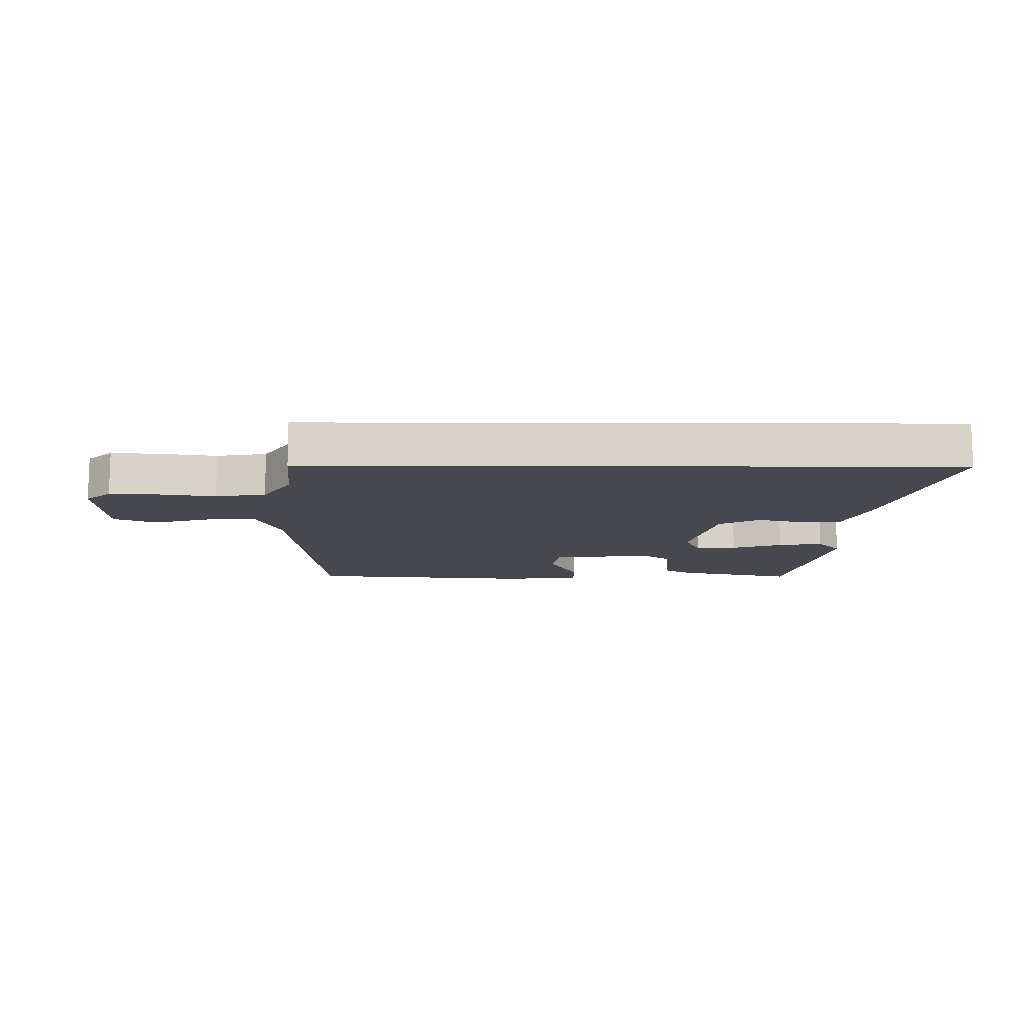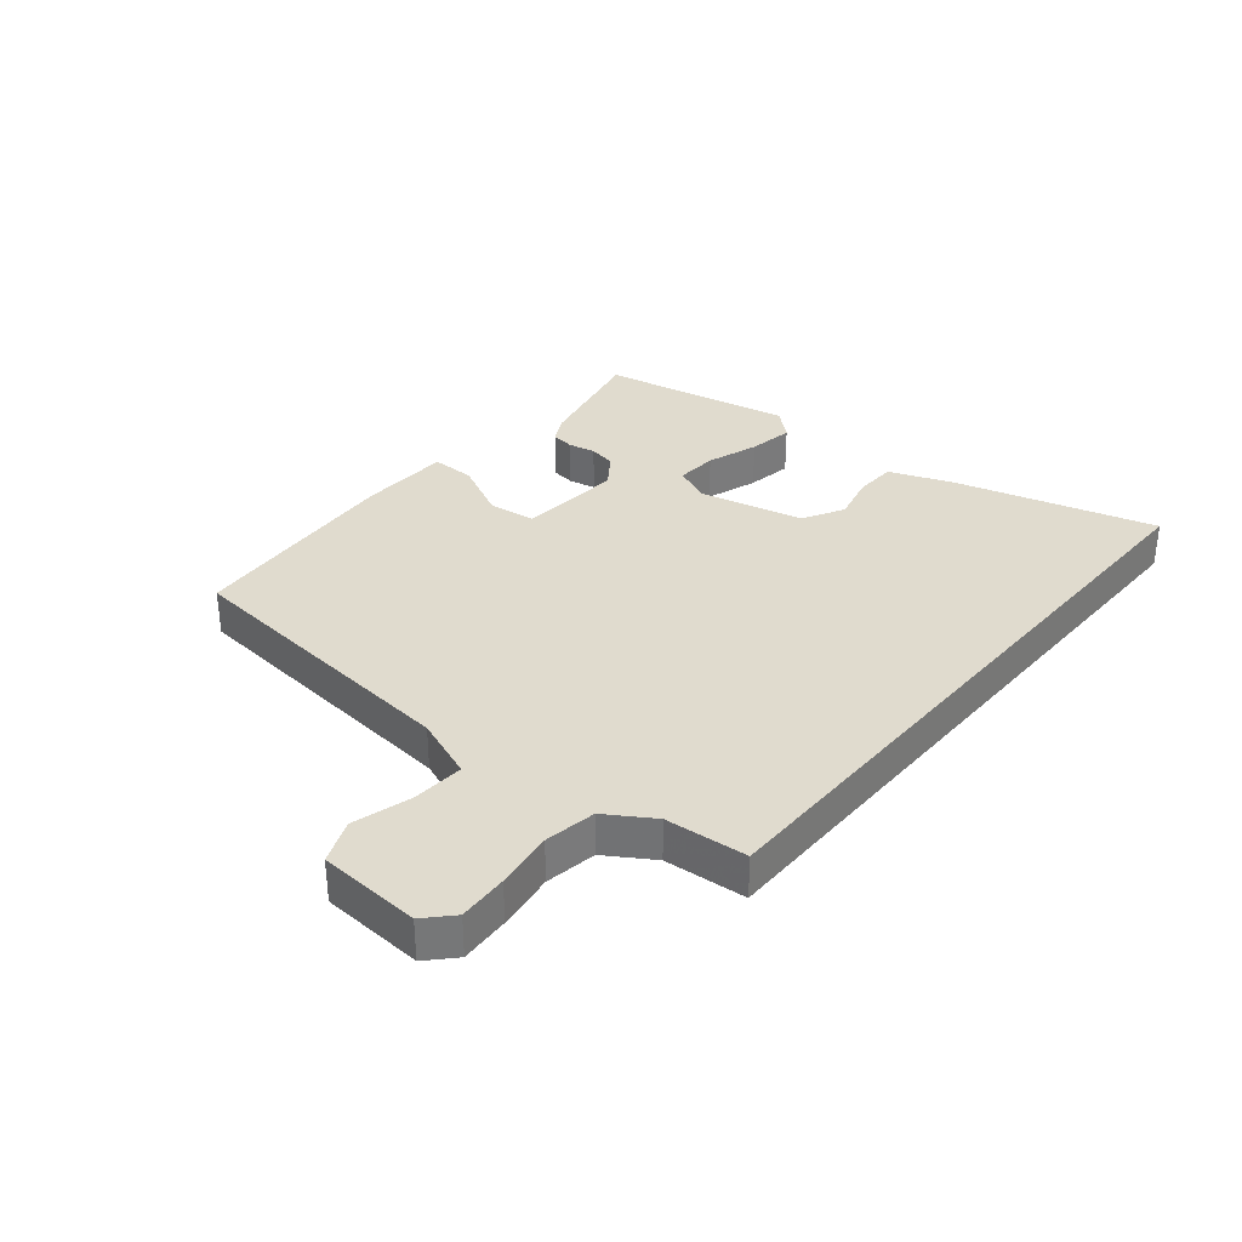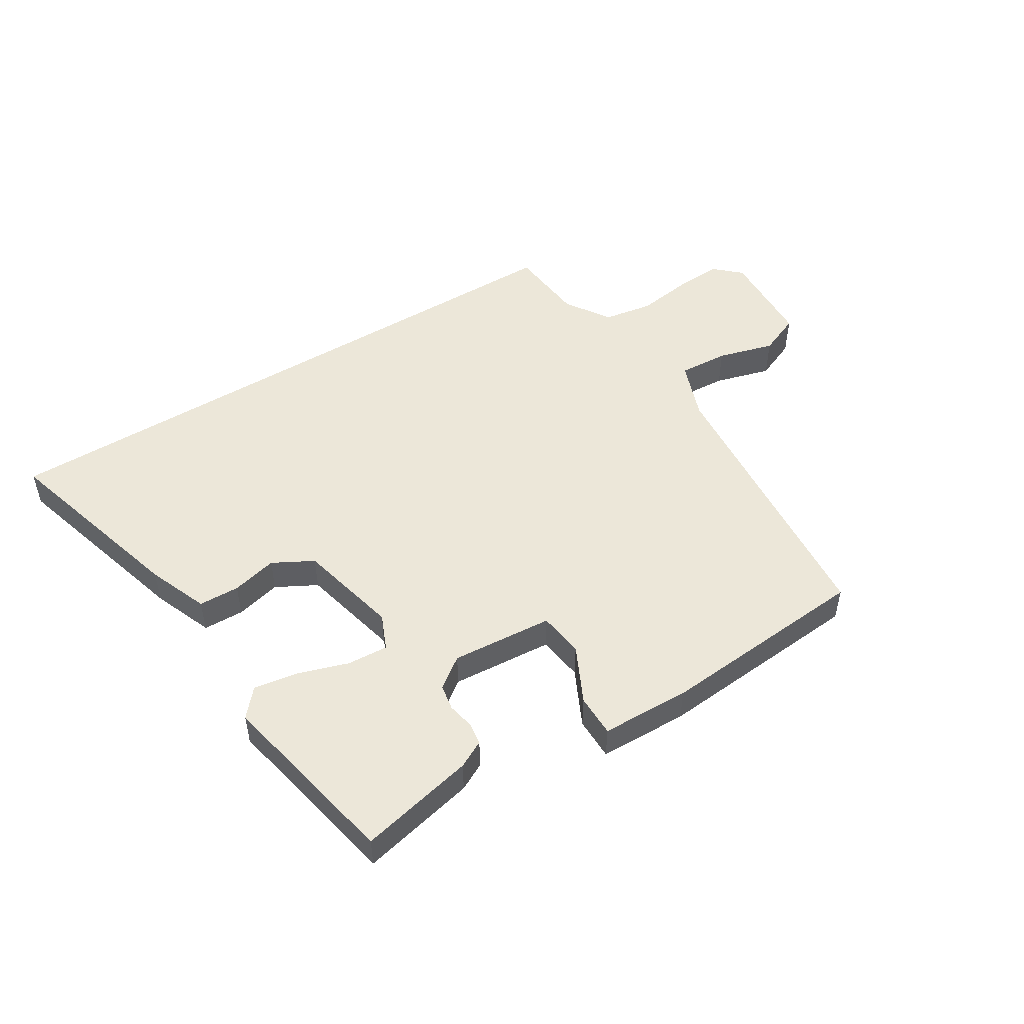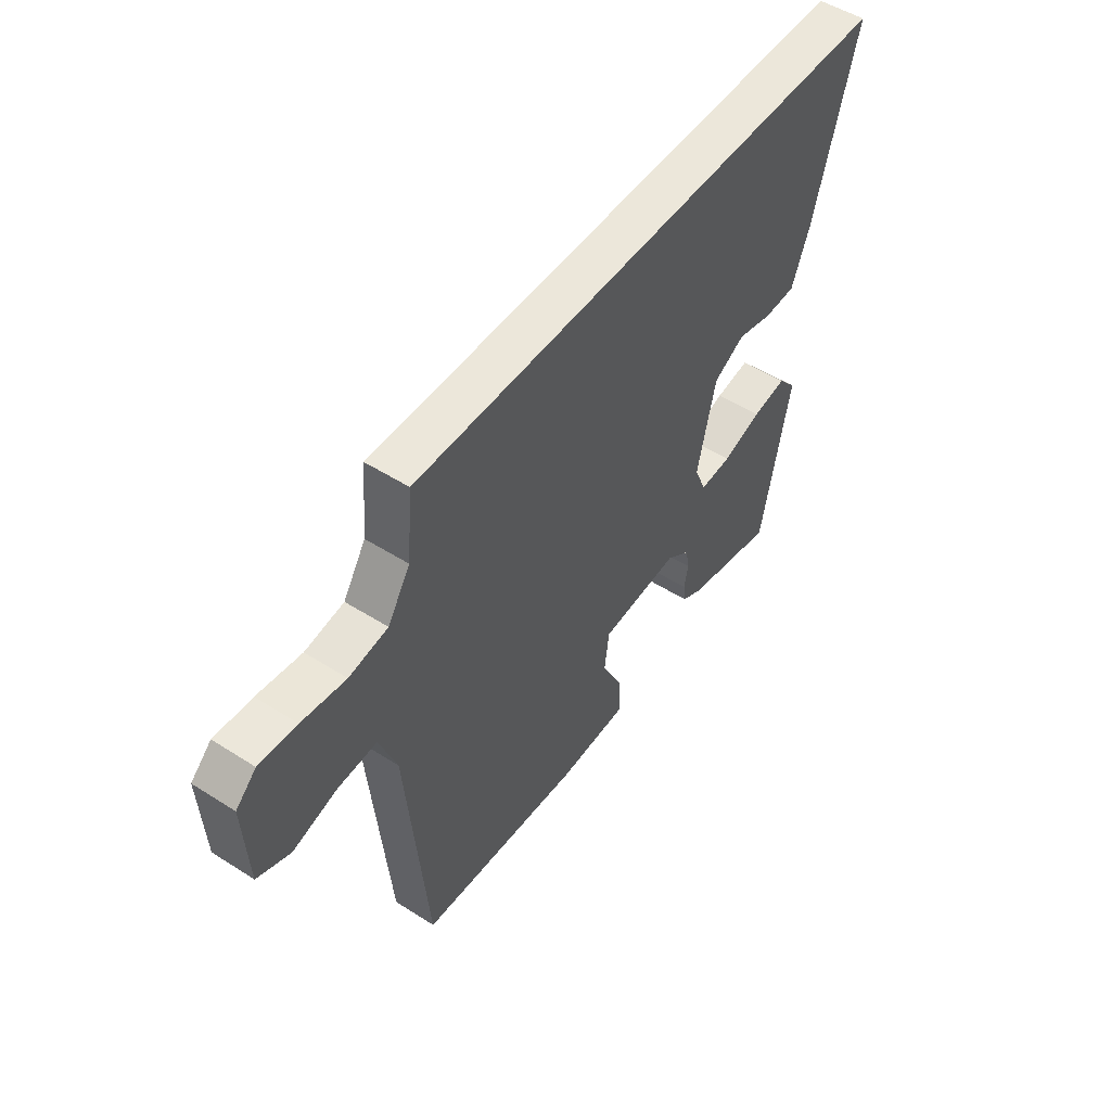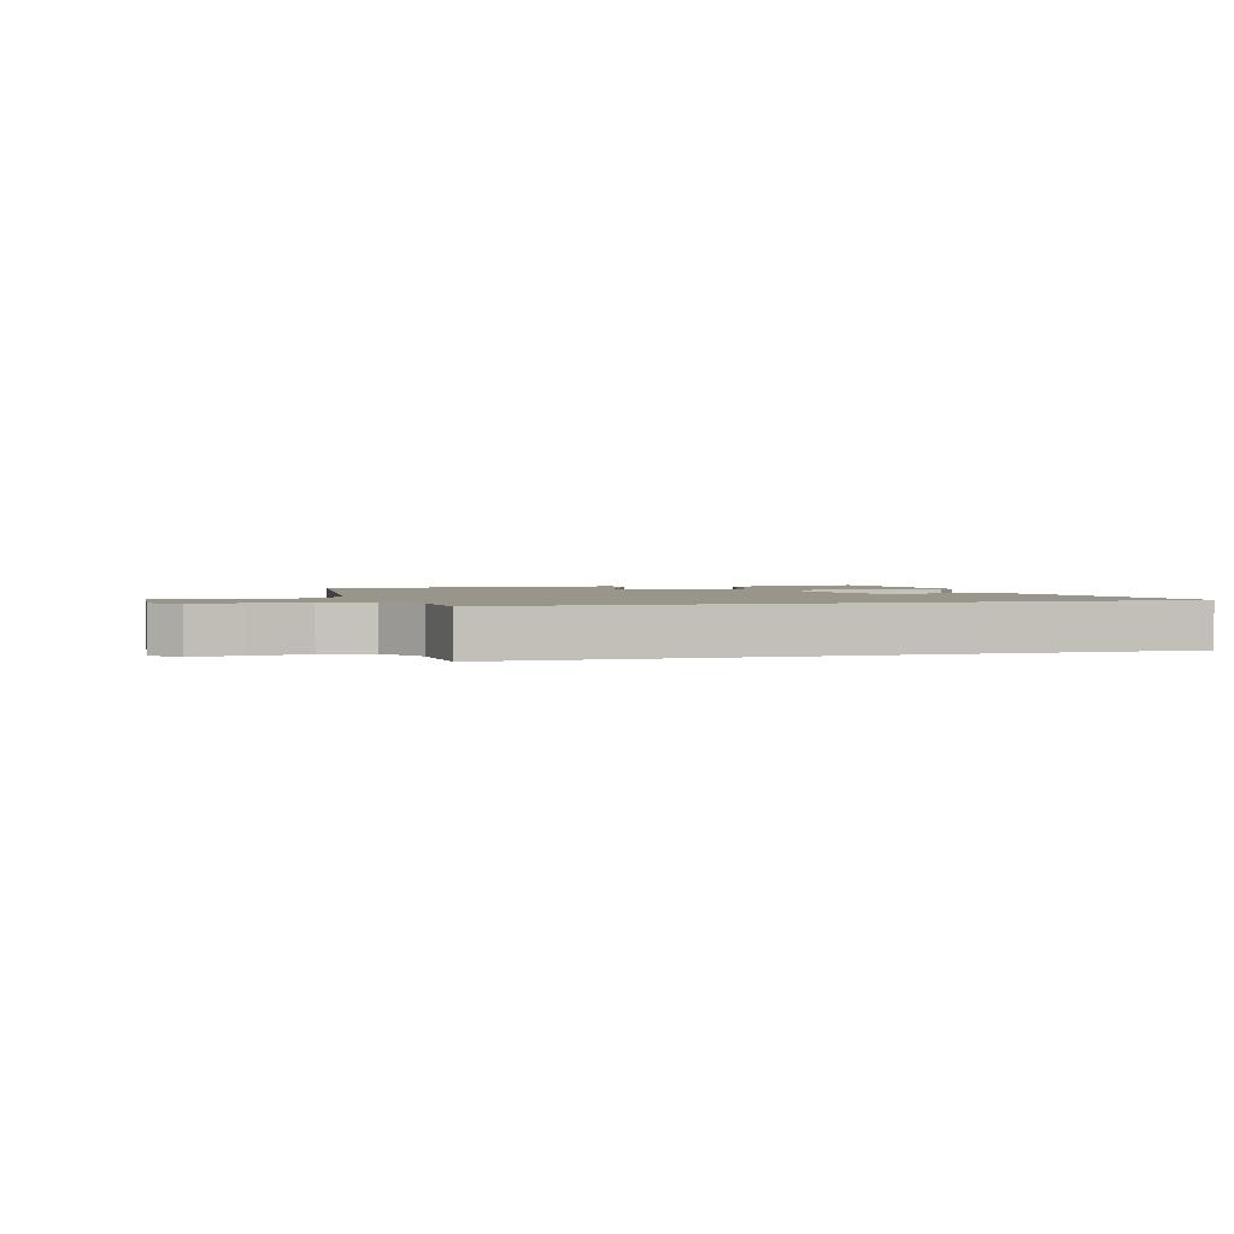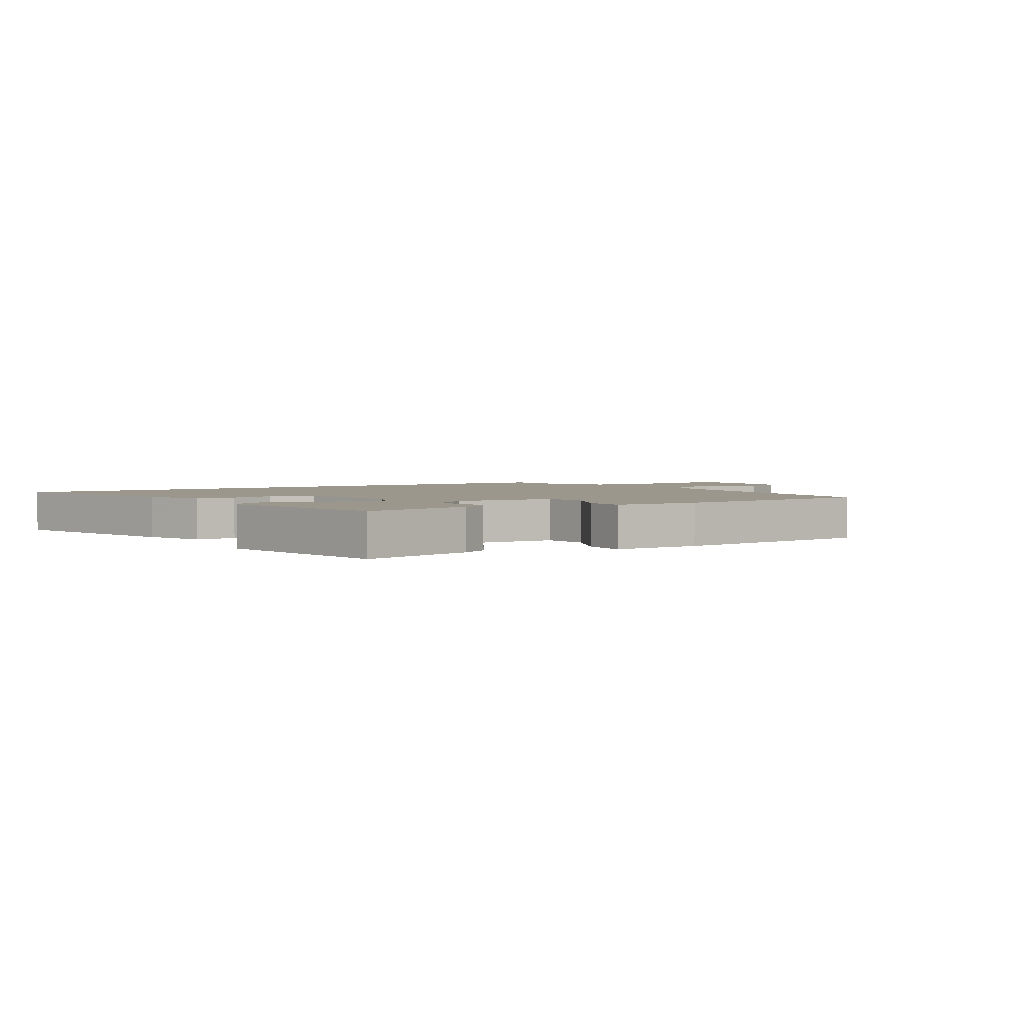
<metadata>
{"format":"obj","ext":"obj","renderer":"f3d","projection":"perspective","resolution":1024,"background":"white","views":[{"elev":-11.9,"azim":-0.4,"up":"+Y"},{"elev":33.4,"azim":-50.0,"up":"+Y"},{"elev":49.8,"azim":148.1,"up":"+Y"},{"elev":51.0,"azim":-55.2,"up":"+Z"},{"elev":2.1,"azim":-15.3,"up":"+Y"},{"elev":2.7,"azim":147.1,"up":"+Y"}]}
</metadata>
<code>
v 0.477 0.07 -0.5
v 0.281 0.07 -0.456
v 0.235 0.07 -0.432
v 0.23 0.07 -0.394
v 0.239 0.07 -0.349
v 0.231 0.07 -0.305
v 0.179 0.07 -0.267
v 0.007 0.07 -0.28
v -0.003 0.07 -0.357
v 0.044 0.07 -0.453
v 0.044 0.07 -0.525
v -0.106 0.07 -0.529
v -0.464 0.07 -0.5
v -0.509 0.07 -0.013
v -0.547 0.07 0.088
v -0.632 0.07 0.083
v -0.728 0.07 0.056
v -0.799 0.07 0.086
v -0.808 0.07 0.254
v -0.764 0.07 0.295
v -0.683 0.07 0.29
v -0.588 0.07 0.276
v -0.504 0.07 0.29
v -0.455 0.07 0.366
v -0.443 0.07 0.5
v 0.632 0.07 0.5
v 0.539 0.07 0.171
v 0.499 0.07 0.069
v 0.43 0.07 0.067
v 0.353 0.07 0.086
v 0.285 0.07 0.049
v 0.245 0.07 -0.123
v 0.271 0.07 -0.183
v 0.34 0.07 -0.179
v 0.425 0.07 -0.151
v 0.5 0.07 -0.139
v 0.54 0.07 -0.185
v 0.477 0 -0.5
v 0.281 0 -0.456
v 0.235 0 -0.432
v 0.23 0 -0.394
v 0.239 0 -0.349
v 0.231 0 -0.305
v 0.179 0 -0.267
v 0.007 0 -0.28
v -0.003 0 -0.357
v 0.044 0 -0.453
v 0.044 0 -0.525
v -0.106 0 -0.529
v -0.464 0 -0.5
v -0.509 0 -0.013
v -0.547 0 0.088
v -0.632 0 0.083
v -0.728 0 0.056
v -0.799 0 0.086
v -0.808 0 0.254
v -0.764 0 0.295
v -0.683 0 0.29
v -0.588 0 0.276
v -0.504 0 0.29
v -0.455 0 0.366
v -0.443 0 0.5
v 0.632 0 0.5
v 0.539 0 0.171
v 0.499 0 0.069
v 0.43 0 0.067
v 0.353 0 0.086
v 0.285 0 0.049
v 0.245 0 -0.123
v 0.271 0 -0.183
v 0.34 0 -0.179
v 0.425 0 -0.151
v 0.5 0 -0.139
v 0.54 0 -0.185
f 34 35 36 37
f 33 34 37 1
f 27 28 29 30
f 25 26 27 30
f 24 25 30 31
f 23 24 31 32
f 19 20 21 22
f 17 18 19 22
f 16 17 22 23
f 15 16 23
f 14 15 23 32
f 9 10 11 12
f 8 9 12 13
f 2 3 4 5
f 33 1 2 5
f 33 5 6
f 32 33 6 7
f 8 13 14 32
f 7 8 32
f 74 73 72 71
f 38 74 71 70
f 67 66 65 64
f 67 64 63 62
f 68 67 62 61
f 69 68 61 60
f 59 58 57 56
f 59 56 55 54
f 60 59 54 53
f 60 53 52
f 69 60 52 51
f 49 48 47 46
f 50 49 46 45
f 42 41 40 39
f 42 39 38 70
f 43 42 70
f 44 43 70 69
f 69 51 50 45
f 69 45 44
f 1 38 39 2
f 2 39 40 3
f 3 40 41 4
f 4 41 42 5
f 5 42 43 6
f 6 43 44 7
f 7 44 45 8
f 8 45 46 9
f 9 46 47 10
f 10 47 48 11
f 11 48 49 12
f 12 49 50 13
f 13 50 51 14
f 14 51 52 15
f 15 52 53 16
f 16 53 54 17
f 17 54 55 18
f 18 55 56 19
f 19 56 57 20
f 20 57 58 21
f 21 58 59 22
f 22 59 60 23
f 23 60 61 24
f 24 61 62 25
f 25 62 63 26
f 26 63 64 27
f 27 64 65 28
f 28 65 66 29
f 29 66 67 30
f 30 67 68 31
f 31 68 69 32
f 32 69 70 33
f 33 70 71 34
f 34 71 72 35
f 35 72 73 36
f 36 73 74 37
f 37 74 38 1

</code>
